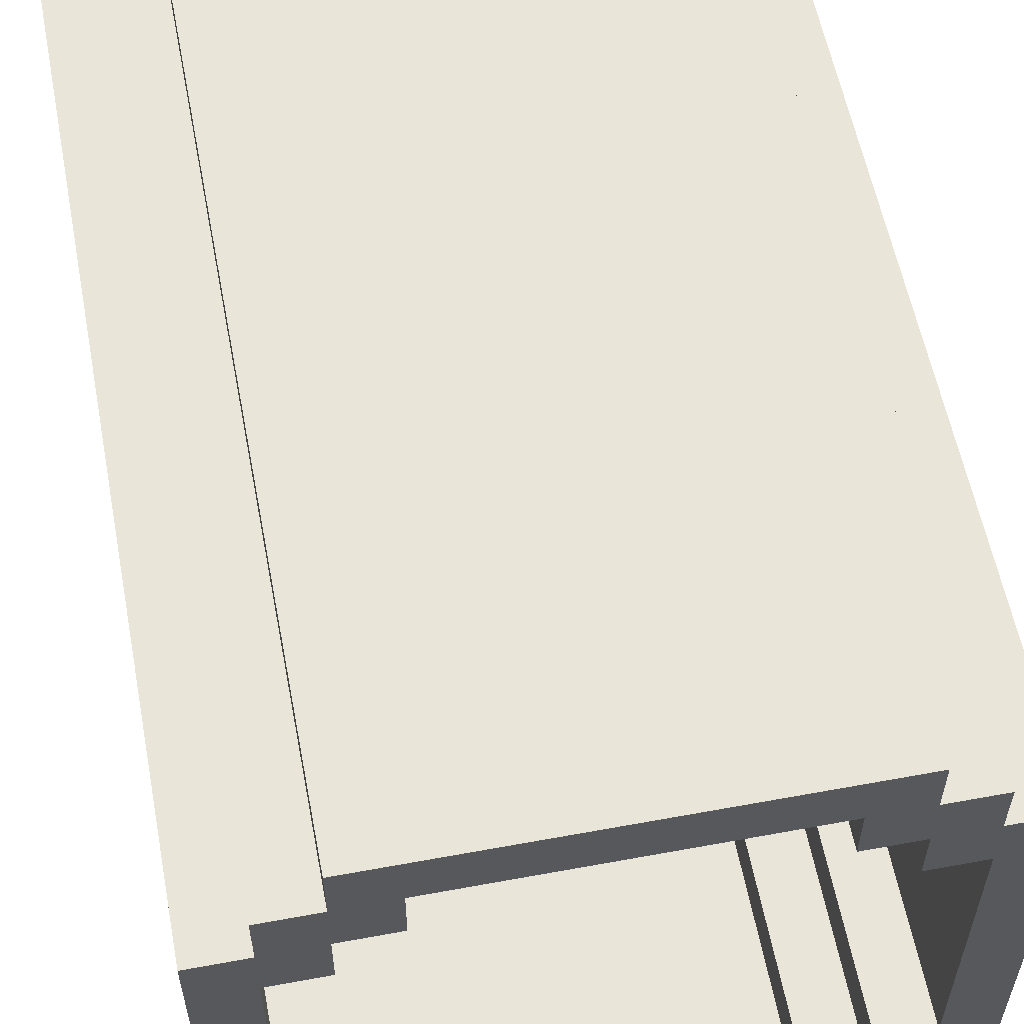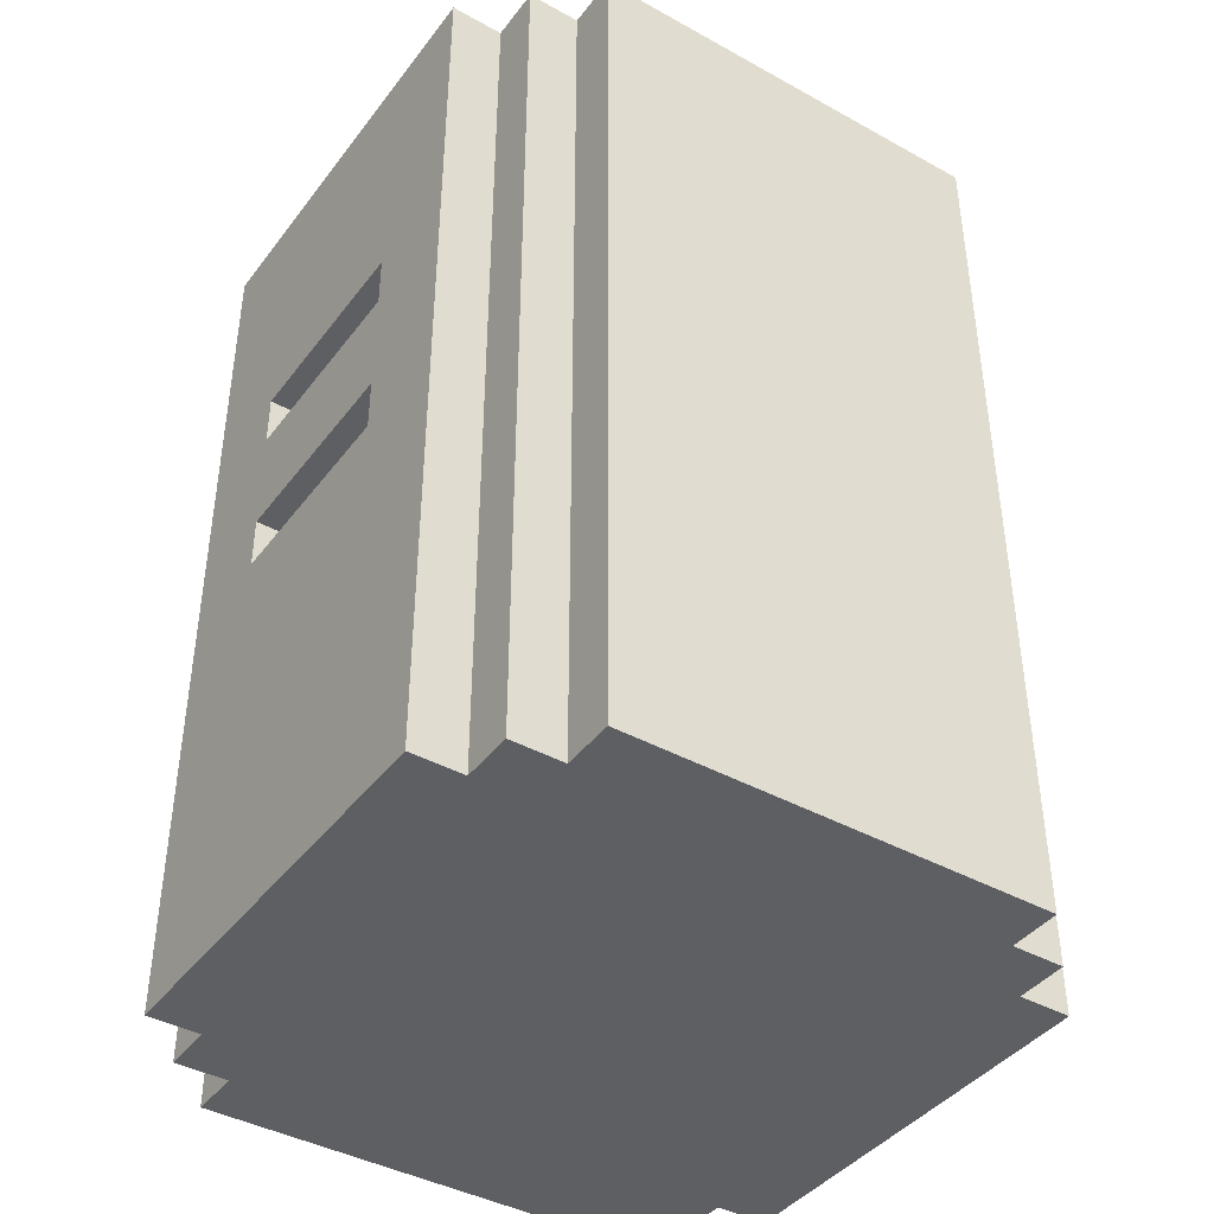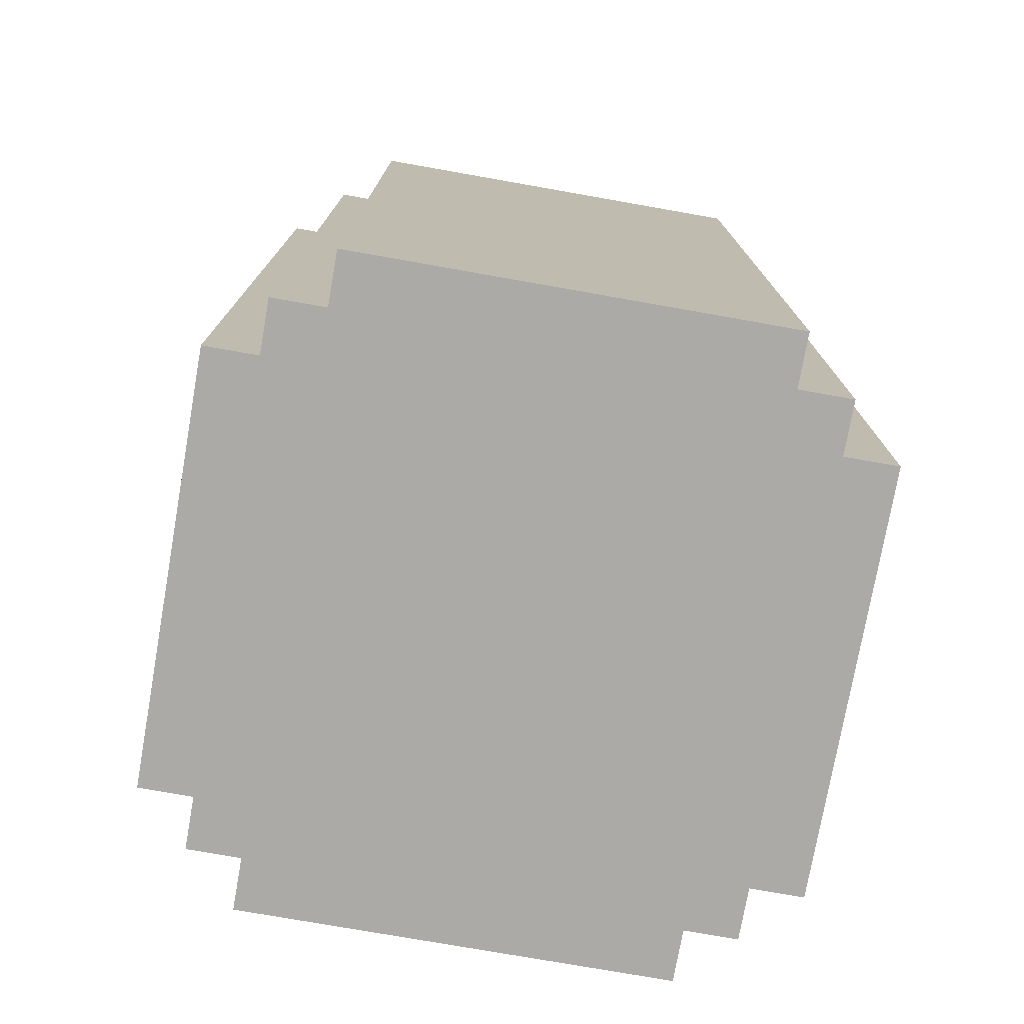
<metadata>
{"format":"obj","ext":"obj","renderer":"f3d","projection":"perspective","resolution":1024,"background":"white","views":[{"elev":57.9,"azim":169.2,"up":"+Z"},{"elev":-41.4,"azim":-33.8,"up":"+Y"},{"elev":-76.1,"azim":-10.0,"up":"+Y"}]}
</metadata>
<code>
o
v -0.6 0 0.4
v -0.6 0 -0.4
v -0.6 0.1 0.4
v -0.6 0.1 -0.4
v -0.6 0.7 0.3
v -0.6 0.7 -0.3
v -0.6 0.8 0.2
v -0.6 0.8 -0.2
v -0.6 0.9 0.2
v -0.6 0.9 -0.2
v -0.6 1.1 0.2
v -0.6 1.1 -0.2
v -0.6 1.2 0.2
v -0.6 1.2 -0.2
v -0.6 1.3 0.3
v -0.6 1.3 -0.3
v -0.6 1.6 0.4
v -0.6 1.6 -0.4
v -0.6 1.7 0.4
v -0.6 1.7 -0.4
v -0.5 0 0.5
v -0.5 0 0.4
v -0.5 0 -0.4
v -0.5 0 -0.5
v -0.5 0.1 0.5
v -0.5 0.1 0.4
v -0.5 0.1 -0.4
v -0.5 0.1 -0.5
v -0.5 1.6 0.5
v -0.5 1.6 0.4
v -0.5 1.6 -0.4
v -0.5 1.6 -0.5
v -0.5 1.7 0.5
v -0.5 1.7 0.4
v -0.5 1.7 -0.4
v -0.5 1.7 -0.5
v -0.4 0 0.6
v -0.4 0 0.5
v -0.4 0 -0.5
v -0.4 0 -0.6
v -0.4 0.1 0.6
v -0.4 0.1 0.5
v -0.4 0.1 -0.5
v -0.4 0.1 -0.6
v -0.4 1.6 0.6
v -0.4 1.6 0.5
v -0.4 1.6 -0.5
v -0.4 1.6 -0.6
v -0.4 1.7 0.6
v -0.4 1.7 0.5
v -0.4 1.7 -0.5
v -0.4 1.7 -0.6
v 0.3 0.3 0.5
v 0.3 0.3 0.4
v 0.3 0.3 -0.4
v 0.3 0.3 -0.5
v 0.3 1.6 0.5
v 0.3 1.6 0.4
v 0.3 1.6 -0.4
v 0.3 1.6 -0.5
v 0.3 1.7 0.5
v 0.3 1.7 0.4
v 0.3 1.7 -0.4
v 0.3 1.7 -0.5
v 0.4 0.3 0.4
v 0.4 0.3 0.3
v 0.4 0.3 -0.3
v 0.4 0.3 -0.4
v 0.4 1.6 0.4
v 0.4 1.6 0.3
v 0.4 1.6 -0.3
v 0.4 1.6 -0.4
v 0.4 1.7 0.4
v 0.4 1.7 0.3
v 0.4 1.7 -0.3
v 0.4 1.7 -0.4
v 0.5 0.3 0.3
v 0.5 0.3 -0.3
v 0.5 0.7 0.3
v 0.5 0.7 -0.3
v 0.5 0.8 0.2
v 0.5 0.8 -0.2
v 0.5 0.9 0.2
v 0.5 0.9 -0.2
v 0.5 1.1 0.2
v 0.5 1.1 -0.2
v 0.5 1.2 0.2
v 0.5 1.2 -0.2
v 0.5 1.3 0.3
v 0.5 1.3 -0.3
v 0.5 1.6 0.3
v 0.5 1.6 -0.3
v 0.5 1.7 0.3
v 0.5 1.7 -0.3
v -0.5 0.3 0.3
v -0.5 0.3 -0.3
v -0.5 0.7 0.3
v -0.5 0.7 -0.3
v -0.5 0.8 0.2
v -0.5 0.8 -0.2
v -0.5 0.9 0.2
v -0.5 0.9 -0.2
v -0.5 1.1 0.2
v -0.5 1.1 -0.2
v -0.5 1.2 0.2
v -0.5 1.2 -0.2
v -0.5 1.3 0.3
v -0.5 1.3 -0.3
v -0.5 1.6 0.3
v -0.5 1.6 -0.3
v -0.5 1.7 0.3
v -0.5 1.7 -0.3
v -0.4 0.3 0.4
v -0.4 0.3 0.3
v -0.4 0.3 -0.3
v -0.4 0.3 -0.4
v -0.4 1.6 0.4
v -0.4 1.6 0.3
v -0.4 1.6 -0.3
v -0.4 1.6 -0.4
v -0.4 1.7 0.4
v -0.4 1.7 0.3
v -0.4 1.7 -0.3
v -0.4 1.7 -0.4
v -0.3 0.3 0.5
v -0.3 0.3 0.4
v -0.3 0.3 -0.4
v -0.3 0.3 -0.5
v -0.3 1.6 0.5
v -0.3 1.6 0.4
v -0.3 1.6 -0.4
v -0.3 1.6 -0.5
v -0.3 1.7 0.5
v -0.3 1.7 0.4
v -0.3 1.7 -0.4
v -0.3 1.7 -0.5
v 0.4 0 0.6
v 0.4 0 0.5
v 0.4 0 -0.5
v 0.4 0 -0.6
v 0.4 0.1 0.6
v 0.4 0.1 0.5
v 0.4 0.1 -0.5
v 0.4 0.1 -0.6
v 0.4 1.6 0.6
v 0.4 1.6 0.5
v 0.4 1.6 -0.5
v 0.4 1.6 -0.6
v 0.4 1.7 0.6
v 0.4 1.7 0.5
v 0.4 1.7 -0.5
v 0.4 1.7 -0.6
v 0.5 0 0.5
v 0.5 0 0.4
v 0.5 0 -0.4
v 0.5 0 -0.5
v 0.5 0.1 0.5
v 0.5 0.1 0.4
v 0.5 0.1 -0.4
v 0.5 0.1 -0.5
v 0.5 1.6 0.5
v 0.5 1.6 0.4
v 0.5 1.6 -0.4
v 0.5 1.6 -0.5
v 0.5 1.7 0.5
v 0.5 1.7 0.4
v 0.5 1.7 -0.4
v 0.5 1.7 -0.5
v 0.6 0 0.4
v 0.6 0 -0.4
v 0.6 0.1 0.4
v 0.6 0.1 -0.4
v 0.6 0.7 0.3
v 0.6 0.7 -0.3
v 0.6 0.8 0.2
v 0.6 0.8 -0.2
v 0.6 0.9 0.2
v 0.6 0.9 -0.2
v 0.6 1.1 0.2
v 0.6 1.1 -0.2
v 0.6 1.2 0.2
v 0.6 1.2 -0.2
v 0.6 1.3 0.3
v 0.6 1.3 -0.3
v 0.6 1.6 0.4
v 0.6 1.6 -0.4
v 0.6 1.7 0.4
v 0.6 1.7 -0.4
v -0.4 0 0.6
v -0.4 0.1 0.6
v -0.4 1.6 0.6
v -0.4 1.7 0.6
v 0.4 0 0.6
v 0.4 0.1 0.6
v 0.4 1.6 0.6
v 0.4 1.7 0.6
v -0.5 0 0.5
v -0.5 0.1 0.5
v -0.5 1.6 0.5
v -0.5 1.7 0.5
v -0.4 0 0.5
v -0.4 0.1 0.5
v -0.4 1.6 0.5
v -0.4 1.7 0.5
v 0.4 0 0.5
v 0.4 0.1 0.5
v 0.4 1.6 0.5
v 0.4 1.7 0.5
v 0.5 0 0.5
v 0.5 0.1 0.5
v 0.5 1.6 0.5
v 0.5 1.7 0.5
v -0.6 0 0.4
v -0.6 0.1 0.4
v -0.6 1.6 0.4
v -0.6 1.7 0.4
v -0.5 0 0.4
v -0.5 0.1 0.4
v -0.5 1.6 0.4
v -0.5 1.7 0.4
v 0.5 0 0.4
v 0.5 0.1 0.4
v 0.5 1.6 0.4
v 0.5 1.7 0.4
v 0.6 0 0.4
v 0.6 0.1 0.4
v 0.6 1.6 0.4
v 0.6 1.7 0.4
v -0.6 0.8 -0.2
v -0.6 0.9 -0.2
v -0.6 1.1 -0.2
v -0.6 1.2 -0.2
v -0.5 0.8 -0.2
v -0.5 0.9 -0.2
v -0.5 1.1 -0.2
v -0.5 1.2 -0.2
v 0.5 0.8 -0.2
v 0.5 0.9 -0.2
v 0.5 1.1 -0.2
v 0.5 1.2 -0.2
v 0.6 0.8 -0.2
v 0.6 0.9 -0.2
v 0.6 1.1 -0.2
v 0.6 1.2 -0.2
v -0.5 0.3 -0.3
v -0.5 0.7 -0.3
v -0.5 1.3 -0.3
v -0.5 1.6 -0.3
v -0.5 1.7 -0.3
v -0.4 0.3 -0.3
v -0.4 1.6 -0.3
v -0.4 1.7 -0.3
v 0.4 0.3 -0.3
v 0.4 1.6 -0.3
v 0.4 1.7 -0.3
v 0.5 0.3 -0.3
v 0.5 0.7 -0.3
v 0.5 1.3 -0.3
v 0.5 1.6 -0.3
v 0.5 1.7 -0.3
v -0.4 0.3 -0.4
v -0.4 1.6 -0.4
v -0.4 1.7 -0.4
v -0.3 0.3 -0.4
v -0.3 1.6 -0.4
v -0.3 1.7 -0.4
v 0.3 0.3 -0.4
v 0.3 1.6 -0.4
v 0.3 1.7 -0.4
v 0.4 0.3 -0.4
v 0.4 1.6 -0.4
v 0.4 1.7 -0.4
v -0.3 0.3 -0.5
v -0.3 1.6 -0.5
v -0.3 1.7 -0.5
v 0.3 0.3 -0.5
v 0.3 1.6 -0.5
v 0.3 1.7 -0.5
v -0.3 0.3 0.5
v -0.3 1.6 0.5
v -0.3 1.7 0.5
v 0.3 0.3 0.5
v 0.3 1.6 0.5
v 0.3 1.7 0.5
v -0.4 0.3 0.4
v -0.4 1.6 0.4
v -0.4 1.7 0.4
v -0.3 0.3 0.4
v -0.3 1.6 0.4
v -0.3 1.7 0.4
v 0.3 0.3 0.4
v 0.3 1.6 0.4
v 0.3 1.7 0.4
v 0.4 0.3 0.4
v 0.4 1.6 0.4
v 0.4 1.7 0.4
v -0.5 0.3 0.3
v -0.5 0.7 0.3
v -0.5 1.3 0.3
v -0.5 1.6 0.3
v -0.5 1.7 0.3
v -0.4 0.3 0.3
v -0.4 1.6 0.3
v -0.4 1.7 0.3
v 0.4 0.3 0.3
v 0.4 1.6 0.3
v 0.4 1.7 0.3
v 0.5 0.3 0.3
v 0.5 0.7 0.3
v 0.5 1.3 0.3
v 0.5 1.6 0.3
v 0.5 1.7 0.3
v -0.6 0.8 0.2
v -0.6 0.9 0.2
v -0.6 1.1 0.2
v -0.6 1.2 0.2
v -0.5 0.8 0.2
v -0.5 0.9 0.2
v -0.5 1.1 0.2
v -0.5 1.2 0.2
v 0.5 0.8 0.2
v 0.5 0.9 0.2
v 0.5 1.1 0.2
v 0.5 1.2 0.2
v 0.6 0.8 0.2
v 0.6 0.9 0.2
v 0.6 1.1 0.2
v 0.6 1.2 0.2
v -0.6 0 -0.4
v -0.6 0.1 -0.4
v -0.6 1.6 -0.4
v -0.6 1.7 -0.4
v -0.5 0 -0.4
v -0.5 0.1 -0.4
v -0.5 1.6 -0.4
v -0.5 1.7 -0.4
v 0.5 0 -0.4
v 0.5 0.1 -0.4
v 0.5 1.6 -0.4
v 0.5 1.7 -0.4
v 0.6 0 -0.4
v 0.6 0.1 -0.4
v 0.6 1.6 -0.4
v 0.6 1.7 -0.4
v -0.5 0 -0.5
v -0.5 0.1 -0.5
v -0.5 1.6 -0.5
v -0.5 1.7 -0.5
v -0.4 0 -0.5
v -0.4 0.1 -0.5
v -0.4 1.6 -0.5
v -0.4 1.7 -0.5
v 0.4 0 -0.5
v 0.4 0.1 -0.5
v 0.4 1.6 -0.5
v 0.4 1.7 -0.5
v 0.5 0 -0.5
v 0.5 0.1 -0.5
v 0.5 1.6 -0.5
v 0.5 1.7 -0.5
v -0.4 0 -0.6
v -0.4 0.1 -0.6
v -0.4 1.6 -0.6
v -0.4 1.7 -0.6
v 0.4 0 -0.6
v 0.4 0.1 -0.6
v 0.4 1.6 -0.6
v 0.4 1.7 -0.6
v -0.4 0 0.6
v 0.4 0 0.6
v -0.5 0 0.5
v -0.4 0 0.5
v 0.4 0 0.5
v 0.5 0 0.5
v -0.6 0 0.4
v -0.5 0 0.4
v -0.4 0 0.4
v 0.4 0 0.4
v 0.5 0 0.4
v 0.6 0 0.4
v -0.6 0 -0.4
v -0.5 0 -0.4
v -0.4 0 -0.4
v 0.4 0 -0.4
v 0.5 0 -0.4
v 0.6 0 -0.4
v -0.5 0 -0.5
v -0.4 0 -0.5
v 0.4 0 -0.5
v 0.5 0 -0.5
v -0.4 0 -0.6
v 0.4 0 -0.6
v -0.6 0.9 0.2
v -0.5 0.9 0.2
v 0.5 0.9 0.2
v 0.6 0.9 0.2
v -0.6 0.9 -0.2
v -0.5 0.9 -0.2
v 0.5 0.9 -0.2
v 0.6 0.9 -0.2
v -0.6 1.2 0.2
v -0.5 1.2 0.2
v 0.5 1.2 0.2
v 0.6 1.2 0.2
v -0.6 1.2 -0.2
v -0.5 1.2 -0.2
v 0.5 1.2 -0.2
v 0.6 1.2 -0.2
v -0.3 0.3 0.5
v 0.3 0.3 0.5
v -0.4 0.3 0.4
v -0.3 0.3 0.4
v 0.3 0.3 0.4
v 0.4 0.3 0.4
v -0.5 0.3 0.3
v -0.4 0.3 0.3
v 0.4 0.3 0.3
v 0.5 0.3 0.3
v -0.5 0.3 -0.3
v -0.4 0.3 -0.3
v 0.4 0.3 -0.3
v 0.5 0.3 -0.3
v -0.4 0.3 -0.4
v -0.3 0.3 -0.4
v 0.3 0.3 -0.4
v 0.4 0.3 -0.4
v -0.3 0.3 -0.5
v 0.3 0.3 -0.5
v -0.6 0.8 0.2
v -0.5 0.8 0.2
v 0.5 0.8 0.2
v 0.6 0.8 0.2
v -0.6 0.8 -0.2
v -0.5 0.8 -0.2
v 0.5 0.8 -0.2
v 0.6 0.8 -0.2
v -0.6 1.1 0.2
v -0.5 1.1 0.2
v 0.5 1.1 0.2
v 0.6 1.1 0.2
v -0.6 1.1 -0.2
v -0.5 1.1 -0.2
v 0.5 1.1 -0.2
v 0.6 1.1 -0.2
v -0.4 1.7 0.6
v 0.4 1.7 0.6
v -0.5 1.7 0.5
v -0.4 1.7 0.5
v -0.3 1.7 0.5
v 0.3 1.7 0.5
v 0.4 1.7 0.5
v 0.5 1.7 0.5
v -0.6 1.7 0.4
v -0.5 1.7 0.4
v -0.4 1.7 0.4
v -0.3 1.7 0.4
v 0.3 1.7 0.4
v 0.4 1.7 0.4
v 0.5 1.7 0.4
v 0.6 1.7 0.4
v -0.5 1.7 0.3
v -0.4 1.7 0.3
v 0.4 1.7 0.3
v 0.5 1.7 0.3
v -0.5 1.7 -0.3
v -0.4 1.7 -0.3
v 0.4 1.7 -0.3
v 0.5 1.7 -0.3
v -0.6 1.7 -0.4
v -0.5 1.7 -0.4
v -0.4 1.7 -0.4
v -0.3 1.7 -0.4
v 0.3 1.7 -0.4
v 0.4 1.7 -0.4
v 0.5 1.7 -0.4
v 0.6 1.7 -0.4
v -0.5 1.7 -0.5
v -0.4 1.7 -0.5
v -0.3 1.7 -0.5
v 0.3 1.7 -0.5
v 0.4 1.7 -0.5
v 0.5 1.7 -0.5
v -0.4 1.7 -0.6
v 0.4 1.7 -0.6
f 3 2 1
f 4 2 3
f 5 4 3
f 6 4 5
f 7 6 5
f 8 6 7
f 9 7 5
f 10 6 8
f 11 9 5
f 11 10 9
f 12 6 10
f 12 10 11
f 13 11 5
f 14 6 12
f 15 5 3
f 15 14 13
f 15 13 5
f 16 6 14
f 16 14 15
f 16 4 6
f 17 15 3
f 17 16 15
f 18 4 16
f 18 16 17
f 19 18 17
f 20 18 19
f 25 22 21
f 26 22 25
f 27 24 23
f 28 24 27
f 29 26 25
f 30 26 29
f 31 28 27
f 32 28 31
f 33 30 29
f 34 30 33
f 35 32 31
f 36 32 35
f 41 38 37
f 42 38 41
f 43 40 39
f 44 40 43
f 45 42 41
f 46 42 45
f 47 44 43
f 48 44 47
f 49 46 45
f 50 46 49
f 51 48 47
f 52 48 51
f 57 54 53
f 58 54 57
f 59 56 55
f 60 56 59
f 61 58 57
f 62 58 61
f 63 60 59
f 64 60 63
f 69 66 65
f 70 66 69
f 71 68 67
f 72 68 71
f 73 70 69
f 74 70 73
f 75 72 71
f 76 72 75
f 79 78 77
f 80 78 79
f 81 80 79
f 82 80 81
f 83 81 79
f 84 80 82
f 85 83 79
f 85 84 83
f 86 80 84
f 86 84 85
f 87 85 79
f 88 80 86
f 89 87 79
f 89 88 87
f 90 80 88
f 90 88 89
f 91 90 89
f 92 90 91
f 93 92 91
f 94 92 93
f 95 96 97
f 97 96 98
f 97 98 99
f 99 98 100
f 97 99 101
f 100 98 102
f 97 101 103
f 101 102 103
f 102 98 104
f 103 102 104
f 97 103 105
f 104 98 106
f 97 105 107
f 105 106 107
f 106 98 108
f 107 106 108
f 107 108 109
f 109 108 110
f 109 110 111
f 111 110 112
f 113 114 117
f 117 114 118
f 115 116 119
f 119 116 120
f 117 118 121
f 121 118 122
f 119 120 123
f 123 120 124
f 125 126 129
f 129 126 130
f 127 128 131
f 131 128 132
f 129 130 133
f 133 130 134
f 131 132 135
f 135 132 136
f 137 138 141
f 141 138 142
f 139 140 143
f 143 140 144
f 141 142 145
f 145 142 146
f 143 144 147
f 147 144 148
f 145 146 149
f 149 146 150
f 147 148 151
f 151 148 152
f 153 154 157
f 157 154 158
f 155 156 159
f 159 156 160
f 157 158 161
f 161 158 162
f 159 160 163
f 163 160 164
f 161 162 165
f 165 162 166
f 163 164 167
f 167 164 168
f 169 170 171
f 171 170 172
f 171 172 173
f 173 172 174
f 173 174 175
f 175 174 176
f 173 175 177
f 176 174 178
f 173 177 179
f 177 178 179
f 178 174 180
f 179 178 180
f 173 179 181
f 180 174 182
f 171 173 183
f 181 182 183
f 173 181 183
f 182 174 184
f 183 182 184
f 174 172 184
f 171 183 185
f 183 184 185
f 184 172 186
f 185 184 186
f 185 186 187
f 187 186 188
f 193 190 189
f 194 191 190
f 194 190 193
f 195 192 191
f 195 191 194
f 196 192 195
f 201 198 197
f 202 199 198
f 202 198 201
f 203 200 199
f 203 199 202
f 204 200 203
f 209 206 205
f 210 207 206
f 210 206 209
f 211 208 207
f 211 207 210
f 212 208 211
f 217 214 213
f 218 215 214
f 218 214 217
f 219 216 215
f 219 215 218
f 220 216 219
f 225 222 221
f 226 223 222
f 226 222 225
f 227 224 223
f 227 223 226
f 228 224 227
f 233 230 229
f 234 230 233
f 235 232 231
f 236 232 235
f 241 238 237
f 242 238 241
f 243 240 239
f 244 240 243
f 250 246 245
f 250 247 246
f 250 248 247
f 251 249 248
f 251 248 250
f 252 249 251
f 256 254 253
f 257 254 256
f 258 254 257
f 259 255 254
f 259 254 258
f 260 255 259
f 264 262 261
f 265 263 262
f 265 262 264
f 266 263 265
f 270 268 267
f 271 269 268
f 271 268 270
f 272 269 271
f 276 274 273
f 277 275 274
f 277 274 276
f 278 275 277
f 279 280 282
f 280 281 283
f 282 280 283
f 283 281 284
f 285 286 288
f 286 287 289
f 288 286 289
f 289 287 290
f 291 292 294
f 292 293 295
f 294 292 295
f 295 293 296
f 297 298 302
f 298 299 302
f 299 300 302
f 300 301 303
f 302 300 303
f 303 301 304
f 305 306 308
f 308 306 309
f 309 306 310
f 306 307 311
f 310 306 311
f 311 307 312
f 313 314 317
f 317 314 318
f 315 316 319
f 319 316 320
f 321 322 325
f 325 322 326
f 323 324 327
f 327 324 328
f 329 330 333
f 330 331 334
f 333 330 334
f 331 332 335
f 334 331 335
f 335 332 336
f 337 338 341
f 338 339 342
f 341 338 342
f 339 340 343
f 342 339 343
f 343 340 344
f 345 346 349
f 346 347 350
f 349 346 350
f 347 348 351
f 350 347 351
f 351 348 352
f 353 354 357
f 354 355 358
f 357 354 358
f 355 356 359
f 358 355 359
f 359 356 360
f 361 362 365
f 362 363 366
f 365 362 366
f 363 364 367
f 366 363 367
f 367 364 368
f 372 370 369
f 373 370 372
f 376 372 371
f 377 373 372
f 377 372 376
f 378 374 373
f 378 373 377
f 379 374 378
f 381 376 375
f 382 377 376
f 382 376 381
f 382 378 377
f 382 379 378
f 383 379 382
f 384 379 383
f 385 380 379
f 385 379 384
f 386 380 385
f 387 383 382
f 388 384 383
f 388 383 387
f 389 385 384
f 389 384 388
f 390 385 389
f 391 389 388
f 392 389 391
f 397 394 393
f 398 394 397
f 399 396 395
f 400 396 399
f 405 402 401
f 406 402 405
f 407 404 403
f 408 404 407
f 409 410 412
f 412 410 413
f 411 412 416
f 413 414 416
f 412 413 416
f 416 414 417
f 415 416 419
f 417 418 419
f 416 417 419
f 419 418 420
f 420 418 421
f 421 418 422
f 420 421 423
f 423 421 424
f 424 421 425
f 425 421 426
f 424 425 427
f 427 425 428
f 429 430 433
f 433 430 434
f 431 432 435
f 435 432 436
f 437 438 441
f 441 438 442
f 439 440 443
f 443 440 444
f 445 446 448
f 448 446 449
f 449 446 450
f 450 446 451
f 447 448 454
f 448 449 454
f 454 449 455
f 455 449 456
f 450 451 457
f 451 452 457
f 457 452 458
f 458 452 459
f 454 455 461
f 453 454 461
f 461 455 462
f 459 460 463
f 458 459 463
f 463 460 464
f 453 461 465
f 464 460 468
f 465 466 469
f 453 465 469
f 469 466 470
f 470 466 471
f 467 468 474
f 468 460 475
f 474 468 475
f 475 460 476
f 471 472 477
f 470 471 477
f 477 472 478
f 478 472 479
f 473 474 480
f 474 475 480
f 480 475 481
f 481 475 482
f 478 479 483
f 480 481 483
f 479 480 483
f 483 481 484

</code>
